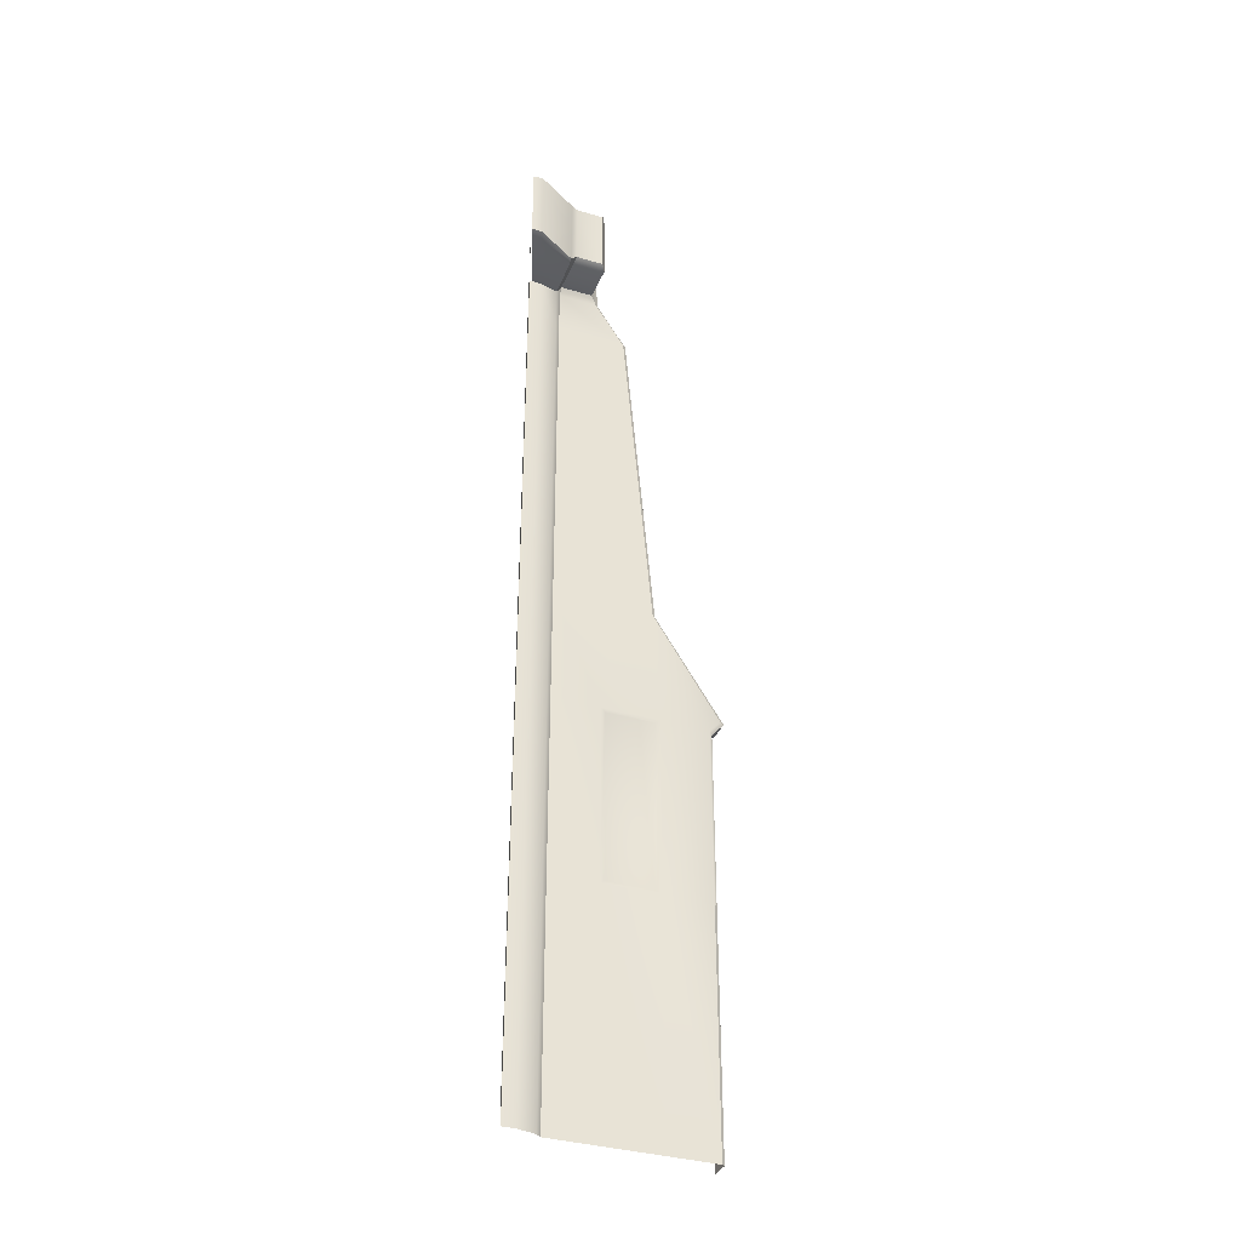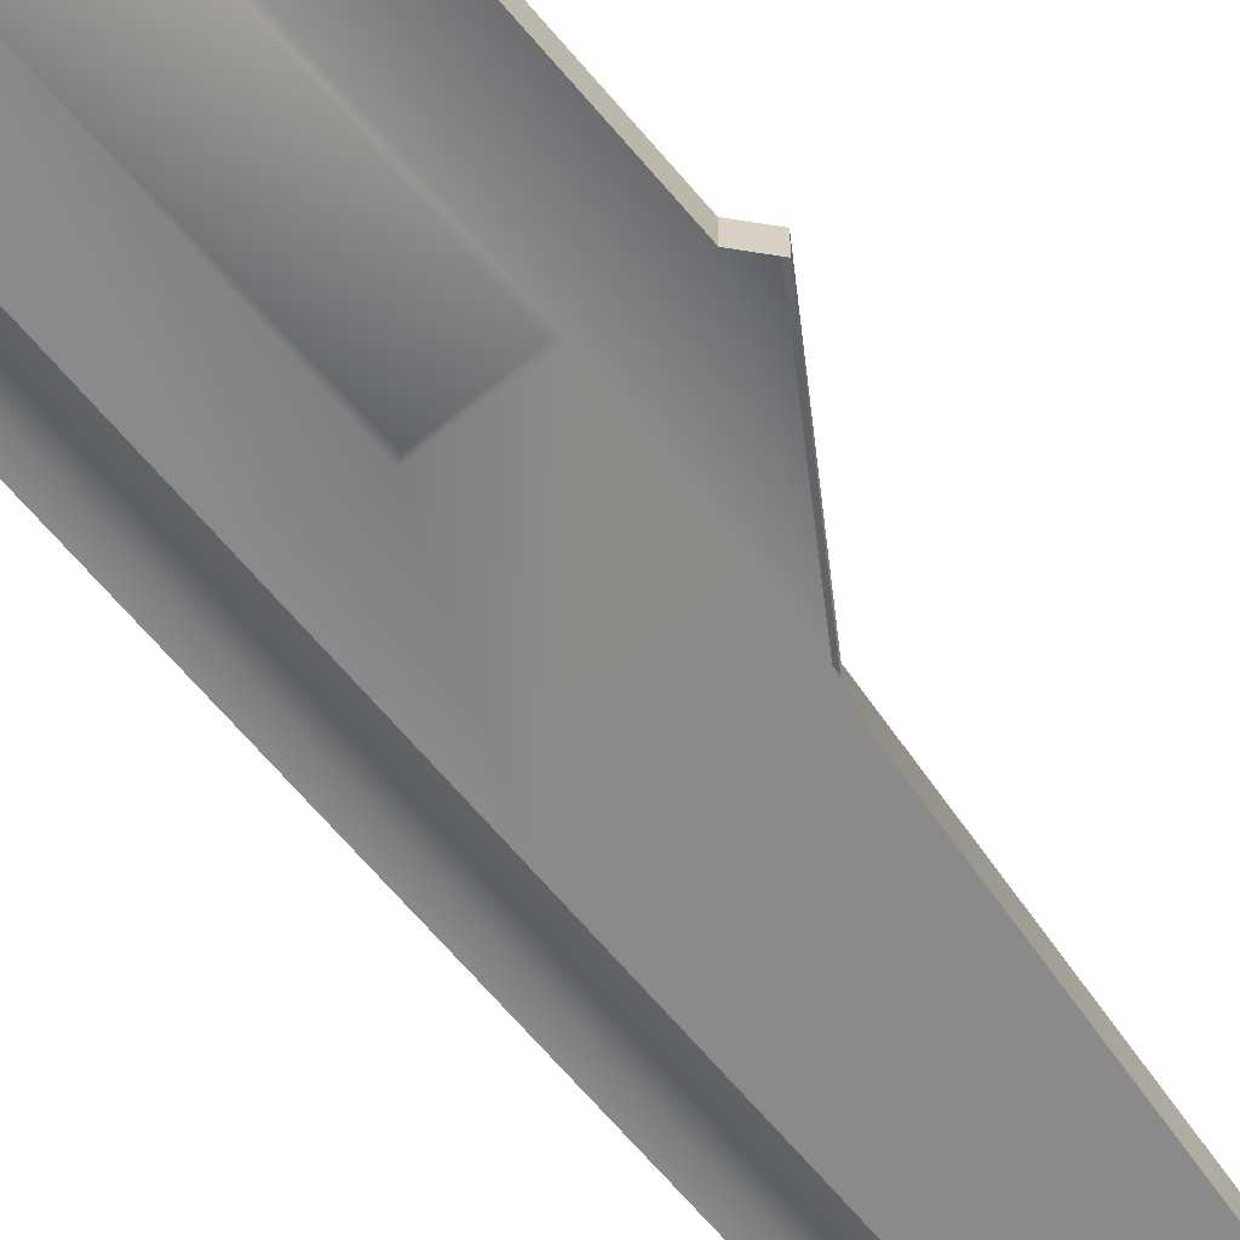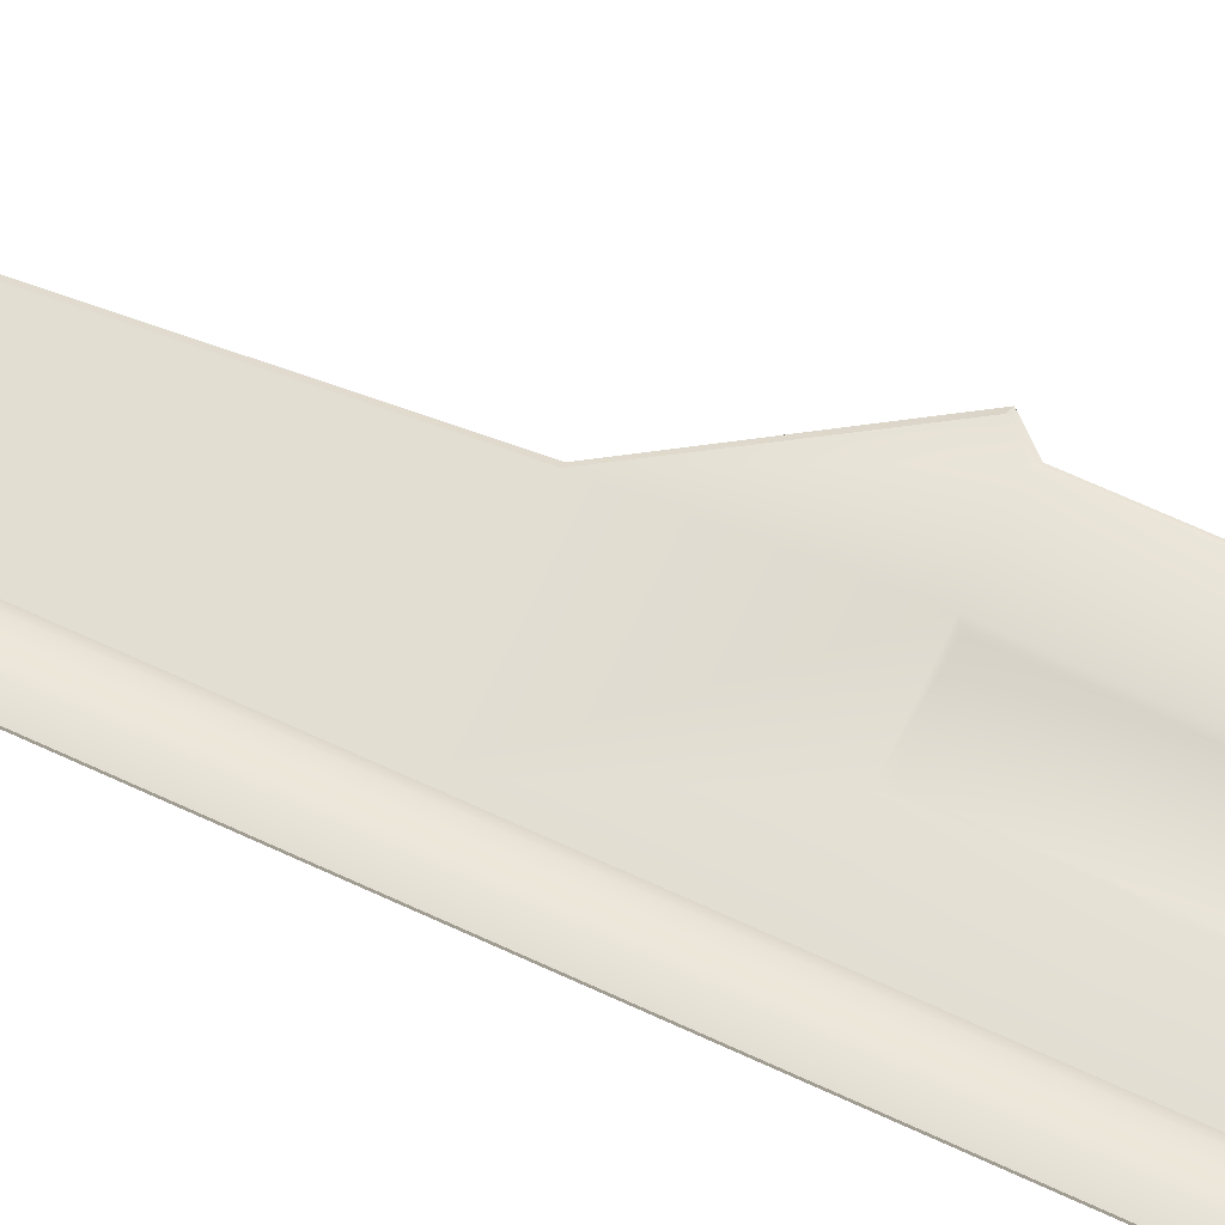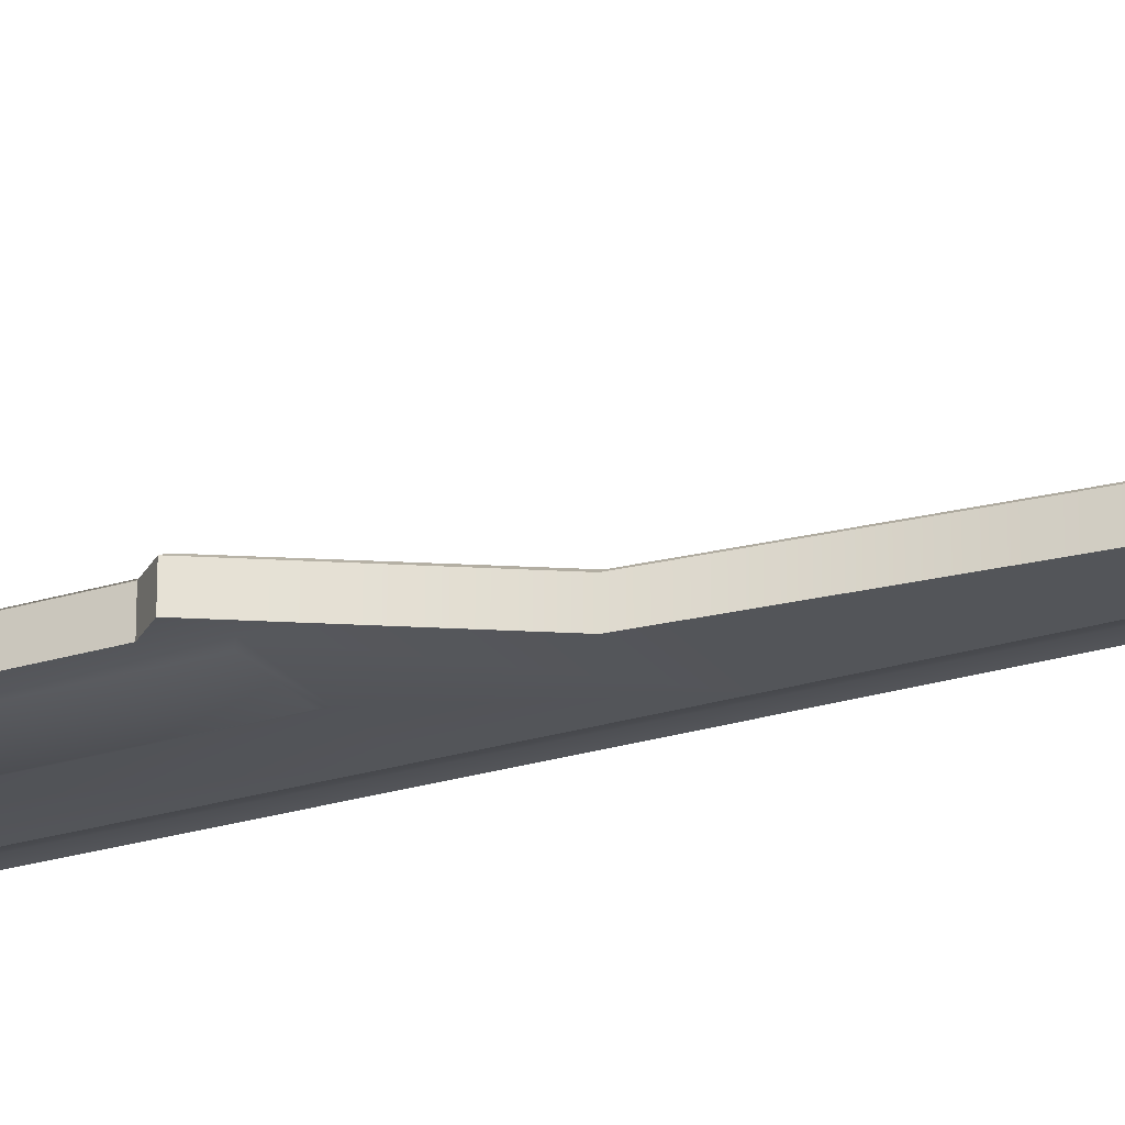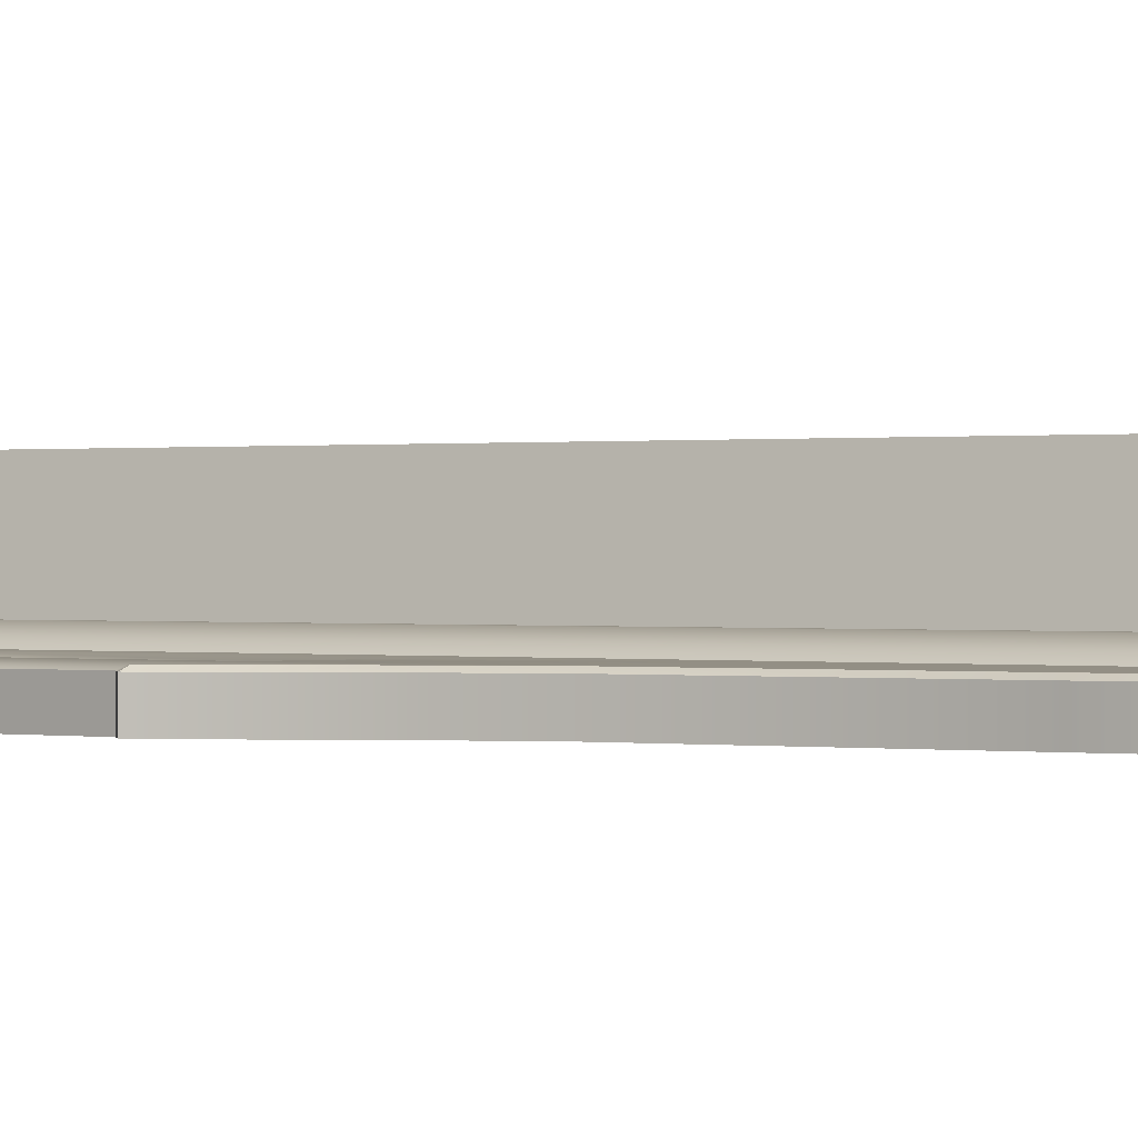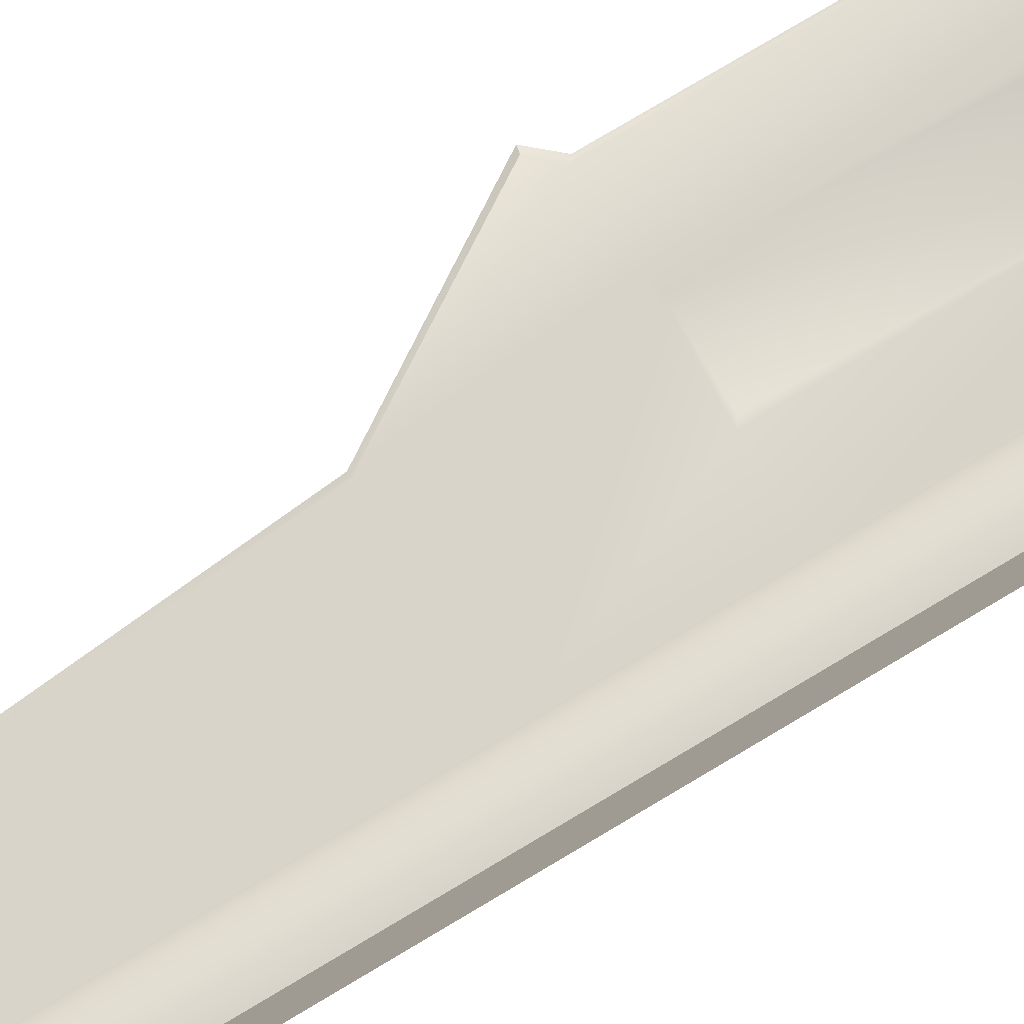
<metadata>
{"format":"obj","ext":"obj","renderer":"f3d","projection":"perspective","resolution":1024,"background":"white","views":[{"elev":-36.0,"azim":158.8,"up":"+Z"},{"elev":-63.6,"azim":-140.5,"up":"+Y"},{"elev":67.8,"azim":114.9,"up":"+Y"},{"elev":-24.5,"azim":-62.7,"up":"+Y"},{"elev":0.2,"azim":-47.4,"up":"+Y"},{"elev":75.7,"azim":59.0,"up":"+Y"}]}
</metadata>
<code>
g S01_Outside_C06_LowPoly02
v -15.09 4.553 0.8592
v -15.31 4.553 -4.966
v -15.89 4.149 -5.67
v -15.39 4.149 0.7189
v -15.11 4.776 0.8986
v -15.31 4.776 -4.966
v -15.31 4.553 -4.966
v -15.09 4.553 0.8592
v -14.92 8.497 1.667
v -14.92 8.497 -4.617
v -15.31 7.928 -4.966
v -15.29 7.928 1.528
v -11.79 4.553 -5.67
v -11.78 4.775 -5.67
v -9.968 5.227 -5.67
v -10.05 4.987 -5.67
v -11.69 8.803 -5.356
v -11.69 8.803 1.667
v -7.969 11.06 1.667
v -7.969 11.06 -5.356
v -12.32 8.497 -4.617
v -12.32 8.497 1.667
v -14.92 8.497 -4.617
v -14.92 8.497 1.667
v -11.69 8.803 -5.356
v -7.969 11.06 -5.356
v -8.326 10.17 -5.67
v -11.69 8.229 -5.67
v -12.23 4.553 -4.966
v -12.23 4.149 -5.67
v -12.71 4.553 -4.966
v -15.89 4.149 -5.67
v -14.87 4.553 -4.966
v -15.31 4.553 -4.966
v -12.71 4.553 -4.966
v -12.71 4.776 -4.966
v -12.23 4.776 -4.966
v -12.23 4.553 -4.966
v -11.79 4.553 -5.67
v -12.23 4.553 -4.966
v -12.23 4.776 -4.966
v -11.78 4.775 -5.67
v -12.23 4.149 -5.67
v -12.23 4.553 -4.966
v -11.79 4.553 -5.67
v -14.88 7.928 -4.966
v -15.31 7.928 -4.966
v -14.92 8.497 -4.617
v -12.32 8.497 -4.617
v -12.71 7.928 -4.966
v -12.23 7.928 -4.966
v -12.23 7.928 -4.966
v -12.32 8.497 -4.617
v -11.69 8.803 -5.356
v -11.69 8.229 -5.67
v -9.024 5.217 -5.67
v -9.968 5.227 -5.67
v -8.326 10.17 -5.67
v -7.378 10.17 -5.67
v -7.969 11.06 -5.356
v -7.969 11.06 1.667
v -7.021 11.06 1.667
v -7.021 11.06 -5.356
v -8.326 10.17 -5.67
v -7.969 11.06 -5.356
v -7.021 11.06 -5.356
v -7.378 10.17 -5.67
v -26.75 3.959 -68.06
v -26.75 3.959 -51.78
v -26.49 4.149 -51.51
v -26.49 4.149 -68.06
v -26.75 2.204 -68.06
v -26.75 2.204 -51.78
v -26.75 3.959 -51.78
v -26.75 3.959 -68.06
v -26.75 3.959 -51.78
v -27.88 3.959 -50.5
v -27.5 4.149 -50.41
v -26.49 4.149 -51.51
v -26.75 2.204 -51.78
v -27.88 2.204 -50.5
v -27.88 3.959 -50.5
v -26.75 3.959 -51.78
v -12.23 4.149 -9.946
v -12.23 4.149 -25
v -20.01 4.149 -25
v -18.68 4.149 -9.946
v -12.23 4.149 -5.67
v -15.89 4.149 -5.67
v -12.23 4.149 -40.83
v -12.23 4.149 -51.51
v -16.69 4.149 -51.51
v -22.03 4.149 -51.51
v -21.4 4.149 -40.83
v -12.23 4.149 -25
v -20.01 4.149 -25
v -26.49 4.149 -51.51
v -27.5 4.149 -50.41
v -21.4 4.149 -40.83
v -21.67 3.959 -40.83
v -20.28 3.959 -25
v -20.01 4.149 -25
v -27.88 3.959 -50.5
v -27.5 4.149 -50.41
v -21.67 3.959 -40.83
v -21.67 2.204 -40.83
v -20.28 2.204 -25
v -20.28 3.959 -25
v -18.95 3.959 -9.946
v -18.95 2.204 -9.946
v -12.23 4.149 -9.946
v -11.79 4.553 -9.946
v -11.79 4.553 -25
v -12.23 4.149 -25
v -10.05 4.987 -25
v -10.05 4.987 -9.946
v -8.912 4.987 -25
v -8.912 4.987 -9.946
v -12.23 4.149 -40.83
v -11.79 4.553 -40.83
v -11.79 4.553 -51.51
v -12.23 4.149 -51.51
v -10.05 4.987 -51.51
v -10.05 4.987 -40.83
v -8.912 4.987 -51.51
v -8.912 4.987 -40.83
v -20.28 3.959 -25
v -18.95 3.959 -9.946
v -18.68 4.149 -9.946
v -20.01 4.149 -25
v -15.89 4.149 -5.67
v -16.16 3.959 -5.67
v -11.79 4.553 -25
v -11.79 4.553 -40.83
v -12.23 4.149 -40.83
v -12.23 4.149 -25
v -10.05 4.987 -25
v -10.05 4.987 -40.83
v -8.912 4.987 -25
v -8.912 4.987 -40.83
v -8.912 4.987 -9.946
v -7.174 10.23 -9.946
v -7.174 10.23 -25
v -8.912 4.987 -25
v -8.912 4.987 -40.83
v -7.174 10.23 -40.83
v -7.174 10.23 -51.51
v -8.912 4.987 -51.51
v -8.912 4.987 -25
v -7.174 10.23 -25
v -7.174 10.23 -40.83
v -8.912 4.987 -40.83
v -18.95 2.204 -9.946
v -16.16 2.204 -5.67
v -16.16 3.959 -5.67
v -18.95 3.959 -9.946
v -12.23 4.149 -9.946
v -12.23 4.149 -5.67
v -11.79 4.553 -5.67
v -11.79 4.553 -9.946
v -10.05 4.987 -5.67
v -10.05 4.987 -9.946
v -8.912 4.987 -5.67
v -8.912 4.987 -9.946
v -8.912 4.987 -9.946
v -8.912 4.987 -5.67
v -7.174 10.23 -5.67
v -7.174 10.23 -9.946
v -27.88 2.204 -50.5
v -21.67 2.204 -40.83
v -21.67 3.959 -40.83
v -27.88 3.959 -50.5
v -12.23 4.149 -51.51
v -12.23 4.149 -68.06
v -16.69 4.149 -68.06
v -16.69 4.149 -51.51
v -16.69 4.149 -89.75
v -12.23 4.149 -89.75
v -12.23 4.149 -51.51
v -11.79 4.553 -51.51
v -11.79 4.553 -68.06
v -12.23 4.149 -68.06
v -10.05 4.987 -68.06
v -10.05 4.987 -51.51
v -8.912 4.987 -68.06
v -8.912 4.987 -51.51
v -12.23 4.149 -89.75
v -11.79 4.553 -89.75
v -10.05 4.987 -89.75
v -8.912 4.987 -89.75
v -8.912 4.987 -51.51
v -7.174 10.23 -51.51
v -7.174 10.23 -68.06
v -8.912 4.987 -68.06
v -8.912 4.987 -89.75
v -7.174 10.23 -89.83
v -17.13 3.99 -51.82
v -17.13 3.99 -67.71
v -21.59 3.99 -67.71
v -21.59 3.99 -51.82
v -22.03 4.149 -51.51
v -22.02 4.149 -68.06
v -26.49 4.149 -68.06
v -26.49 4.149 -51.51
v -26.49 4.149 -89.75
v -22.02 4.149 -89.75
v -17.13 3.99 -51.82
v -16.69 4.149 -51.51
v -16.69 4.149 -68.06
v -17.13 3.99 -67.71
v -21.59 3.99 -51.82
v -22.03 4.149 -51.51
v -16.69 4.149 -51.51
v -17.13 3.99 -51.82
v -21.59 3.99 -67.71
v -22.02 4.149 -68.06
v -22.03 4.149 -51.51
v -21.59 3.99 -51.82
v -16.69 4.149 -68.06
v -22.02 4.149 -68.06
v -21.59 3.99 -67.71
v -17.13 3.99 -67.71
v -16.16 3.959 -5.67
v -15.65 3.959 0.7189
v -15.39 4.149 0.7189
v -15.89 4.149 -5.67
v -16.16 2.204 -5.67
v -15.65 2.204 0.7189
v -15.65 3.959 0.7189
v -16.16 3.959 -5.67
v -16.69 4.149 -68.06
v -16.69 4.149 -89.75
v -22.02 4.149 -89.75
v -22.02 4.149 -68.06
v -9.968 5.227 -5.67
v -11.78 4.775 -5.67
v -11.69 8.229 -5.67
v -8.326 10.17 -5.67
v -11.78 4.775 -5.67
v -12.23 4.776 -4.966
v -12.23 7.928 -4.966
v -11.69 8.229 -5.67
v -9.968 5.227 -5.67
v -9.024 5.217 -5.67
v -9.101 4.987 -5.67
v -10.05 4.987 -5.67
v -12.23 4.776 -4.966
v -12.71 4.776 -4.966
v -12.71 7.928 -4.966
v -12.23 7.928 -4.966
v -14.87 4.776 -4.966
v -14.88 7.928 -4.966
v -15.31 4.776 -4.966
v -15.31 7.928 -4.966
v -15.31 4.776 -4.966
v -15.11 4.776 0.8986
v -15.29 7.928 1.528
v -15.31 7.928 -4.966
v -12.71 4.776 -4.966
v -12.71 4.553 -4.966
v -14.87 4.553 -4.966
v -14.87 4.776 -4.966
v -14.87 4.776 -4.966
v -14.87 4.553 -4.966
v -15.31 4.553 -4.966
v -15.31 4.776 -4.966
v -26.75 3.959 -89.75
v -26.75 3.959 -68.06
v -26.49 4.149 -68.06
v -26.49 4.149 -89.75
v -26.75 2.204 -89.75
v -26.75 2.204 -68.06
v -26.75 3.959 -68.06
v -26.75 3.959 -89.75
f 1 2 3
f 1 3 4
f 5 6 7
f 5 7 8
f 9 10 11
f 9 11 12
f 13 14 15
f 13 15 16
f 17 18 19
f 17 19 20
f 21 18 17
f 21 22 18
f 22 21 23
f 22 23 24
f 25 26 27
f 25 27 28
f 29 30 31
f 31 30 32
f 31 32 33
f 33 32 34
f 35 36 37
f 35 37 38
f 39 40 41
f 39 41 42
f 43 44 45
f 46 47 48
f 48 49 46
f 49 50 46
f 49 51 50
f 52 53 54
f 52 54 55
f 56 57 58
f 56 58 59
f 60 61 62
f 60 62 63
f 64 65 66
f 64 66 67
f 68 69 70
f 68 70 71
f 72 73 74
f 72 74 75
f 76 77 78
f 76 78 79
f 80 81 82
f 80 82 83
f 84 85 86
f 84 86 87
f 87 88 84
f 87 89 88
f 90 91 92
f 90 92 93
f 90 93 94
f 95 90 94
f 95 94 96
f 94 93 97
f 94 97 98
f 99 100 101
f 99 101 102
f 103 100 99
f 103 99 104
f 105 106 107
f 105 107 108
f 107 109 108
f 107 110 109
f 111 112 113
f 111 113 114
f 112 115 113
f 112 116 115
f 116 117 115
f 116 118 117
f 119 120 121
f 119 121 122
f 120 123 121
f 120 124 123
f 124 125 123
f 124 126 125
f 127 128 129
f 127 129 130
f 128 131 129
f 128 132 131
f 133 134 135
f 133 135 136
f 137 134 133
f 137 138 134
f 139 138 137
f 139 140 138
f 141 142 143
f 141 143 144
f 145 146 147
f 145 147 148
f 149 150 151
f 149 151 152
f 153 154 155
f 153 155 156
f 157 158 159
f 157 159 160
f 160 159 161
f 160 161 162
f 162 161 163
f 162 163 164
f 165 166 167
f 165 167 168
f 169 170 171
f 169 171 172
f 173 174 175
f 173 175 176
f 174 177 175
f 174 178 177
f 179 180 181
f 179 181 182
f 180 183 181
f 180 184 183
f 184 185 183
f 184 186 185
f 181 187 182
f 181 188 187
f 183 188 181
f 183 189 188
f 185 189 183
f 185 190 189
f 191 192 193
f 191 193 194
f 193 195 194
f 193 196 195
f 197 198 199
f 197 199 200
f 201 202 203
f 201 203 204
f 202 205 203
f 202 206 205
f 207 208 209
f 207 209 210
f 211 212 213
f 211 213 214
f 215 216 217
f 215 217 218
f 219 220 221
f 219 221 222
f 223 224 225
f 223 225 226
f 227 228 229
f 227 229 230
f 231 232 233
f 231 233 234
f 235 236 237
f 235 237 238
f 239 240 241
f 239 241 242
f 243 244 245
f 243 245 246
f 247 248 249
f 247 249 250
f 249 248 251
f 249 251 252
f 252 251 253
f 252 253 254
f 255 256 257
f 255 257 258
f 259 260 261
f 259 261 262
f 263 264 265
f 263 265 266
f 267 268 269
f 267 269 270
f 271 272 273
f 271 273 274

</code>
